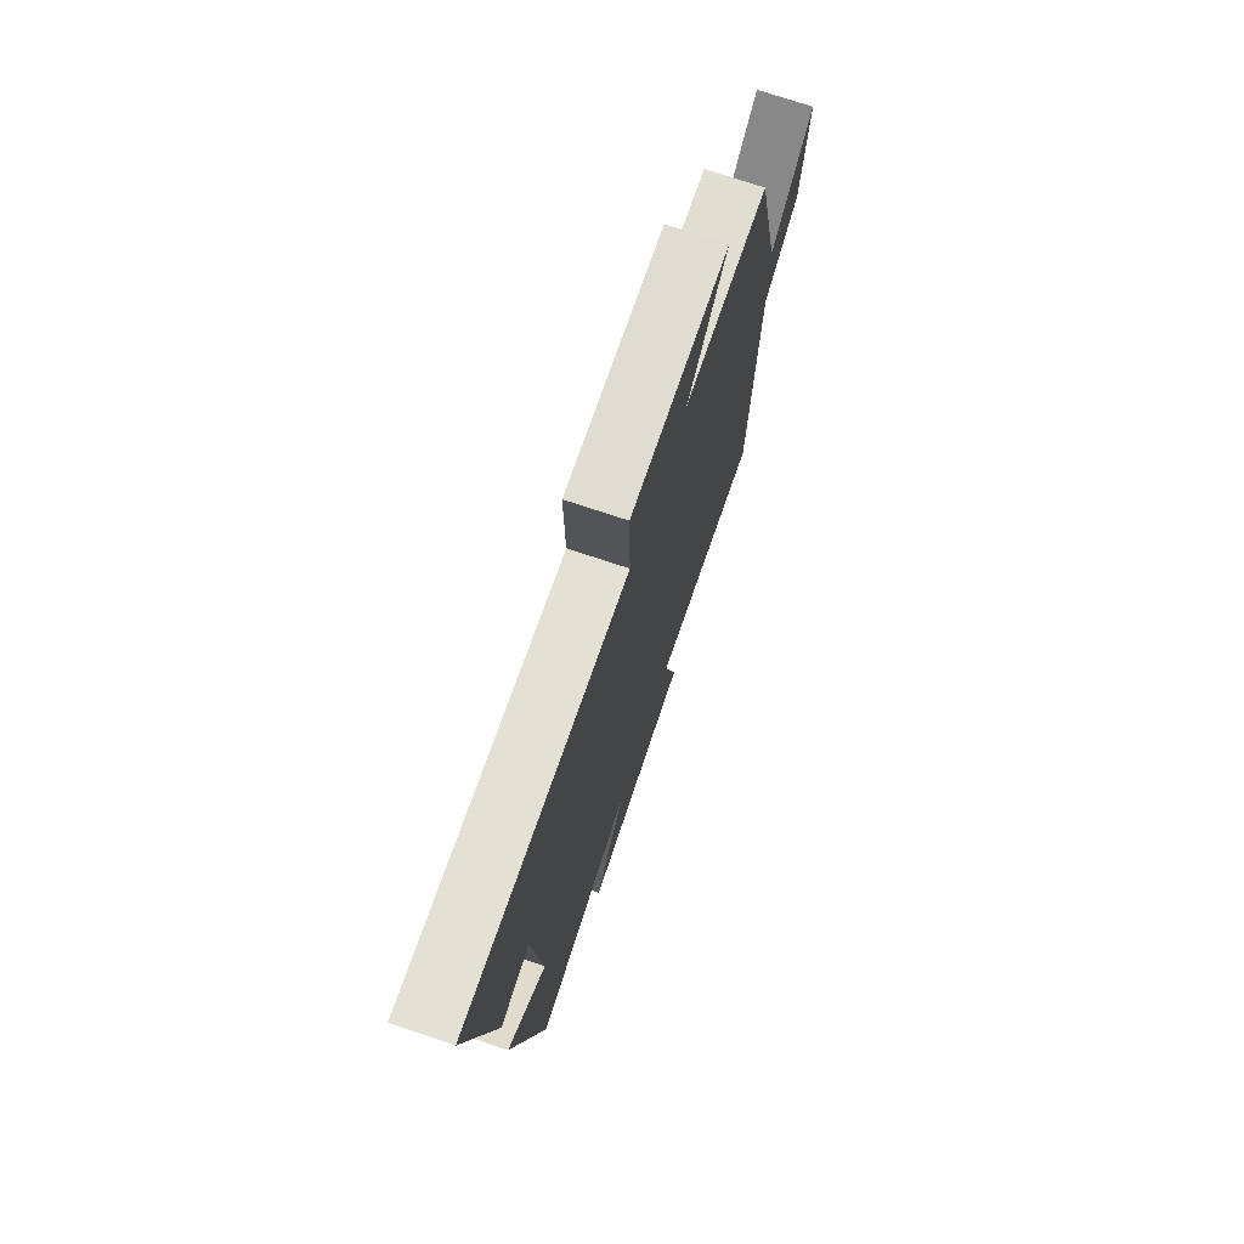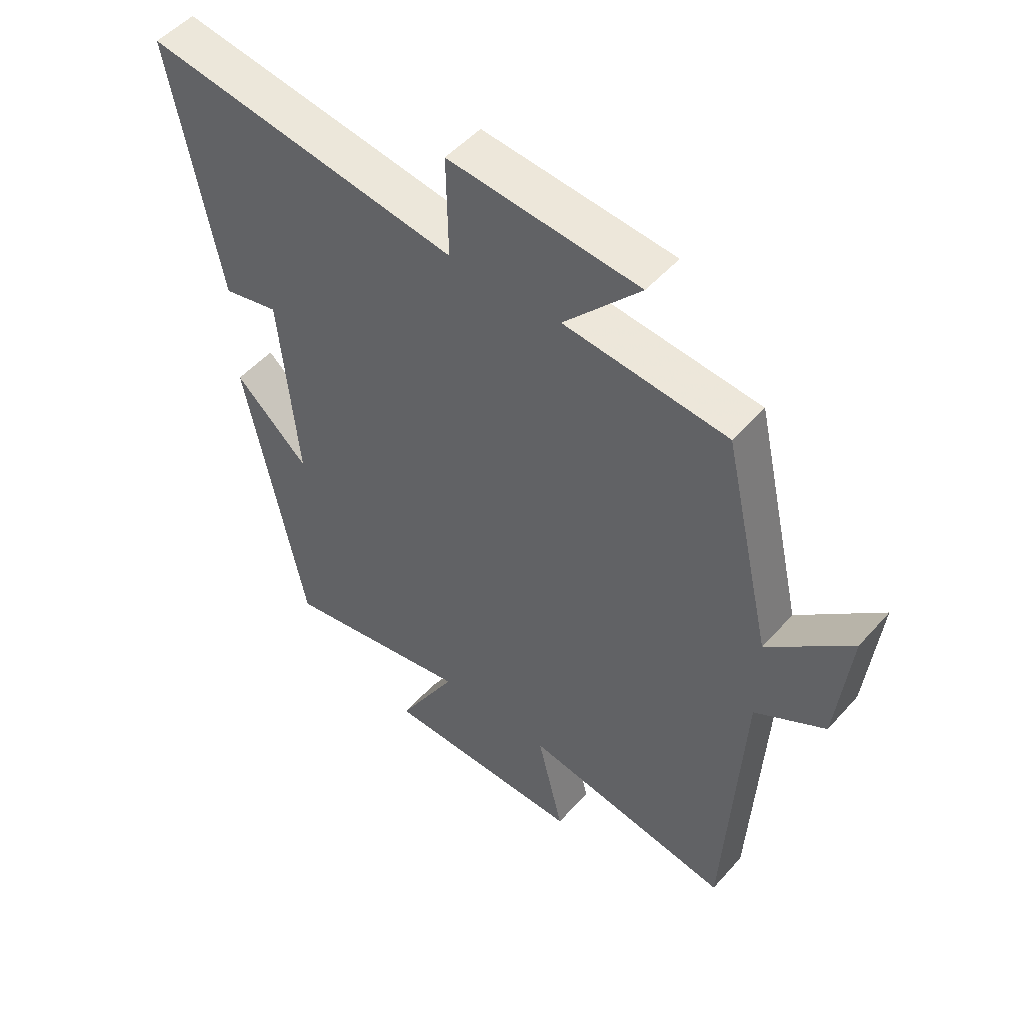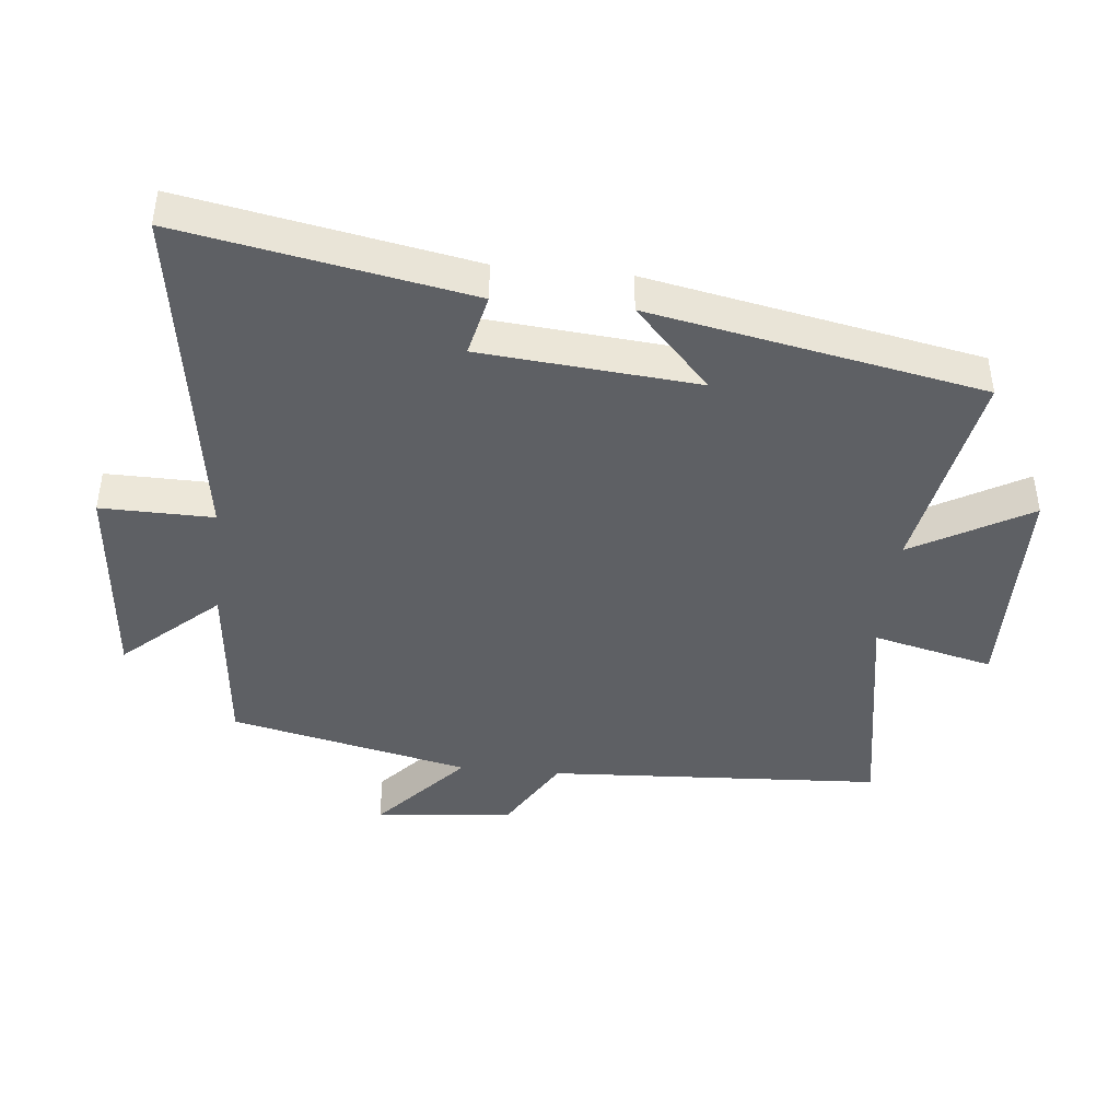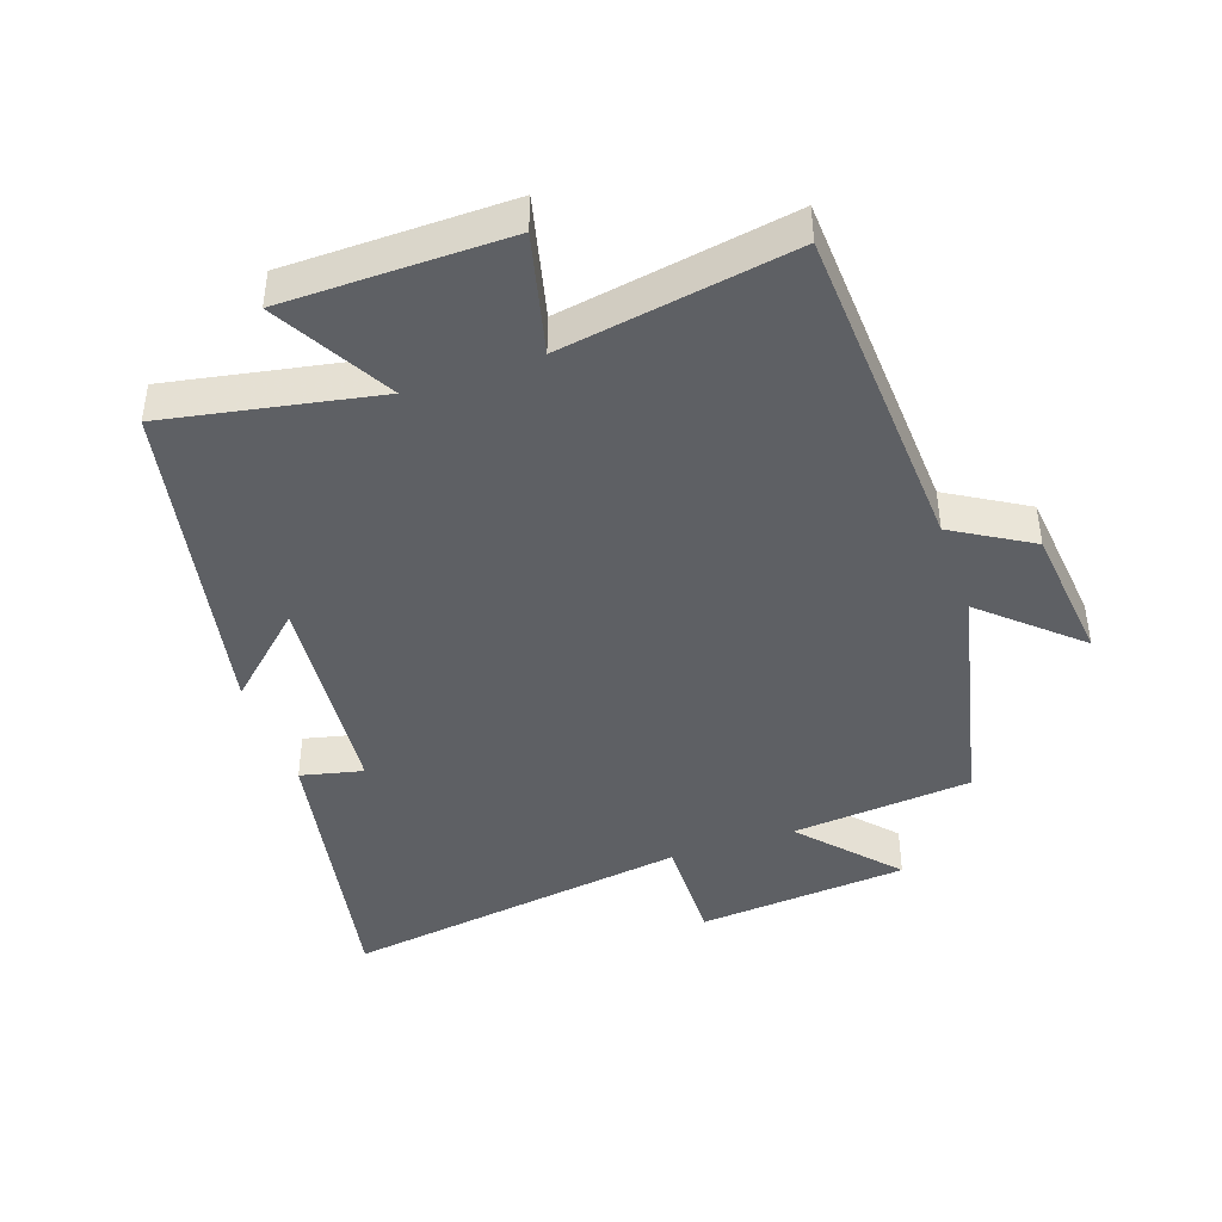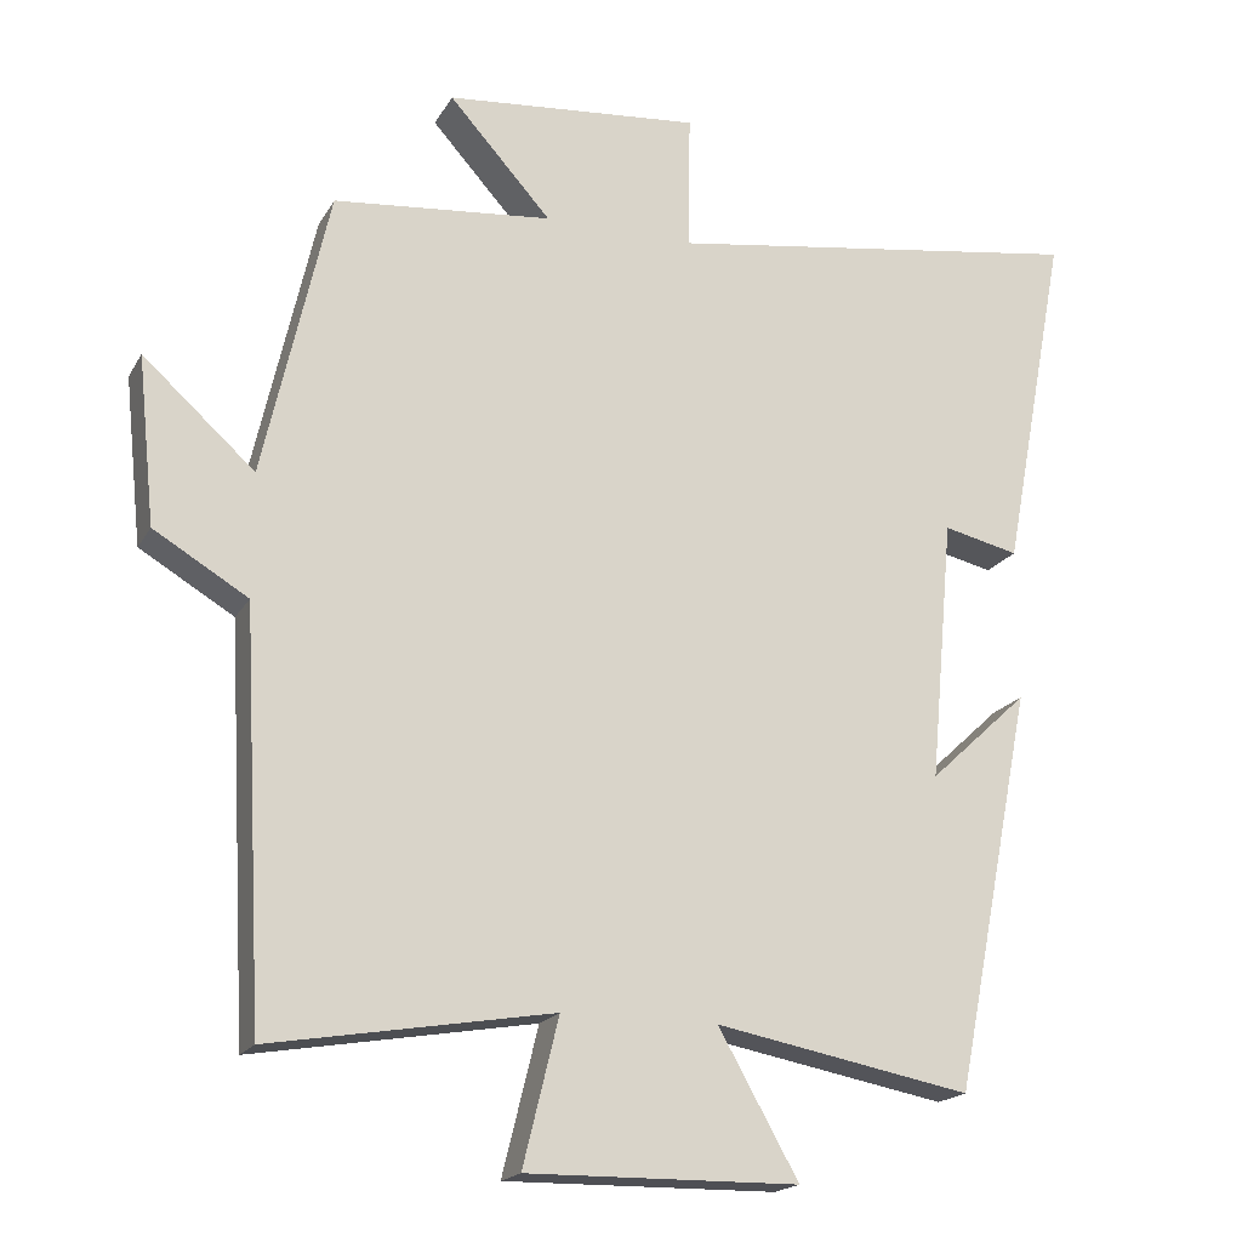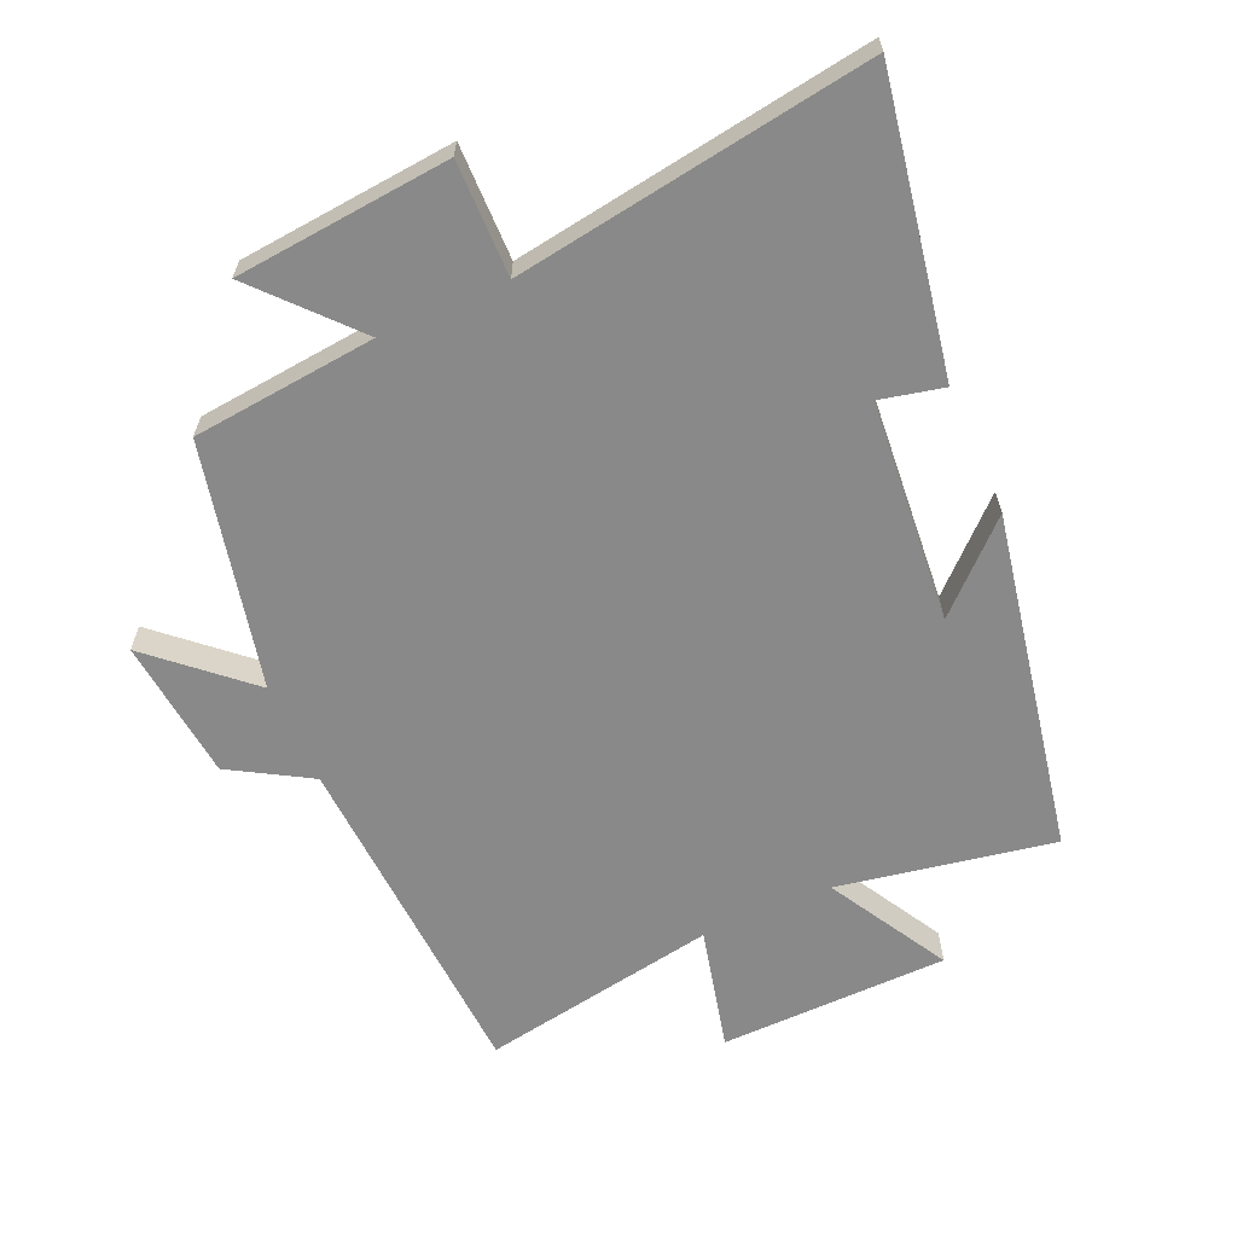
<metadata>
{"format":"obj","ext":"obj","renderer":"f3d","projection":"perspective","resolution":1024,"background":"white","views":[{"elev":74.2,"azim":108.5,"up":"+Z"},{"elev":50.8,"azim":-140.1,"up":"+Z"},{"elev":-43.0,"azim":84.4,"up":"+Y"},{"elev":-43.1,"azim":-160.9,"up":"+Y"},{"elev":-18.6,"azim":-21.4,"up":"+Z"},{"elev":-63.3,"azim":24.1,"up":"+Y"}]}
</metadata>
<code>
v 0.582 0.07 0.578
v 0.5 0.07 0.14
v 0.405 0.07 0.162
v 0.375 0.07 -0.17
v 0.5 0.07 -0.054
v 0.4 0.07 -0.561
v 0.078 0.07 -0.5
v 0.179 0.07 -0.68
v -0.163 0.07 -0.684
v -0.118 0.07 -0.5
v -0.473 0.07 -0.56
v -0.5 0.07 -0.048
v -0.619 0.07 0.023
v -0.641 0.07 0.235
v -0.5 0.07 0.108
v -0.417 0.07 0.474
v -0.141 0.07 0.5
v -0.27 0.07 0.644
v 0.052 0.07 0.672
v 0.049 0.07 0.5
v 0.582 0 0.578
v 0.5 0 0.14
v 0.405 0 0.162
v 0.375 0 -0.17
v 0.5 0 -0.054
v 0.4 0 -0.561
v 0.078 0 -0.5
v 0.179 0 -0.68
v -0.163 0 -0.684
v -0.118 0 -0.5
v -0.473 0 -0.56
v -0.5 0 -0.048
v -0.619 0 0.023
v -0.641 0 0.235
v -0.5 0 0.108
v -0.417 0 0.474
v -0.141 0 0.5
v -0.27 0 0.644
v 0.052 0 0.672
v 0.049 0 0.5
f 17 18 19 20
f 15 16 17 20
f 15 20 1
f 12 13 14 15
f 10 11 12 15
f 10 15 1
f 7 8 9 10
f 7 10 1
f 4 5 6 7
f 3 4 7
f 3 7 1
f 1 2 3
f 40 39 38 37
f 40 37 36 35
f 21 40 35
f 35 34 33 32
f 35 32 31 30
f 21 35 30
f 30 29 28 27
f 21 30 27
f 27 26 25 24
f 27 24 23
f 21 27 23
f 23 22 21
f 1 21 22 2
f 2 22 23 3
f 3 23 24 4
f 4 24 25 5
f 5 25 26 6
f 6 26 27 7
f 7 27 28 8
f 8 28 29 9
f 9 29 30 10
f 10 30 31 11
f 11 31 32 12
f 12 32 33 13
f 13 33 34 14
f 14 34 35 15
f 15 35 36 16
f 16 36 37 17
f 17 37 38 18
f 18 38 39 19
f 19 39 40 20
f 20 40 21 1

</code>
